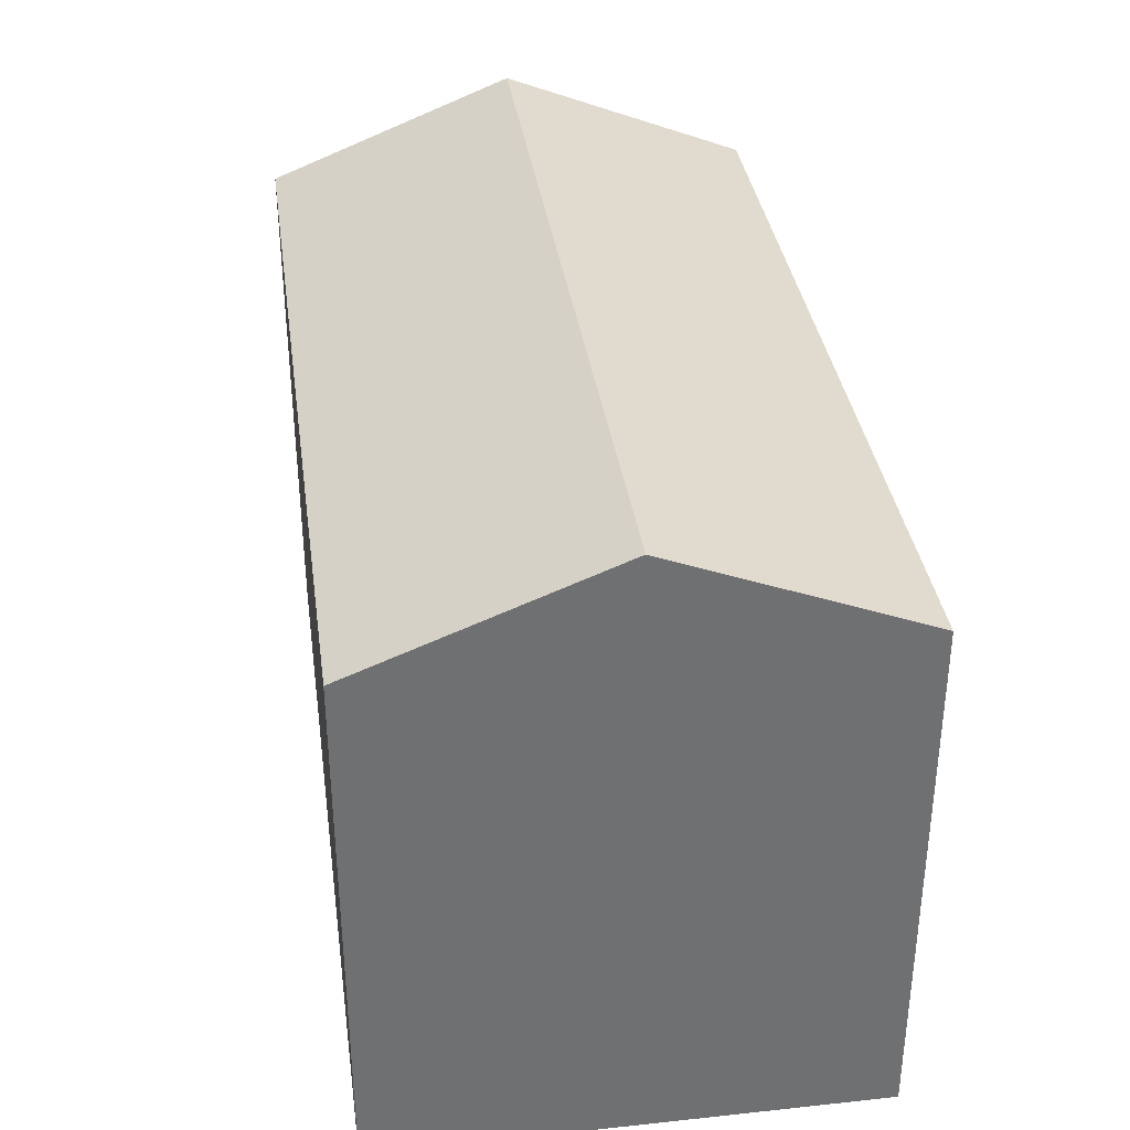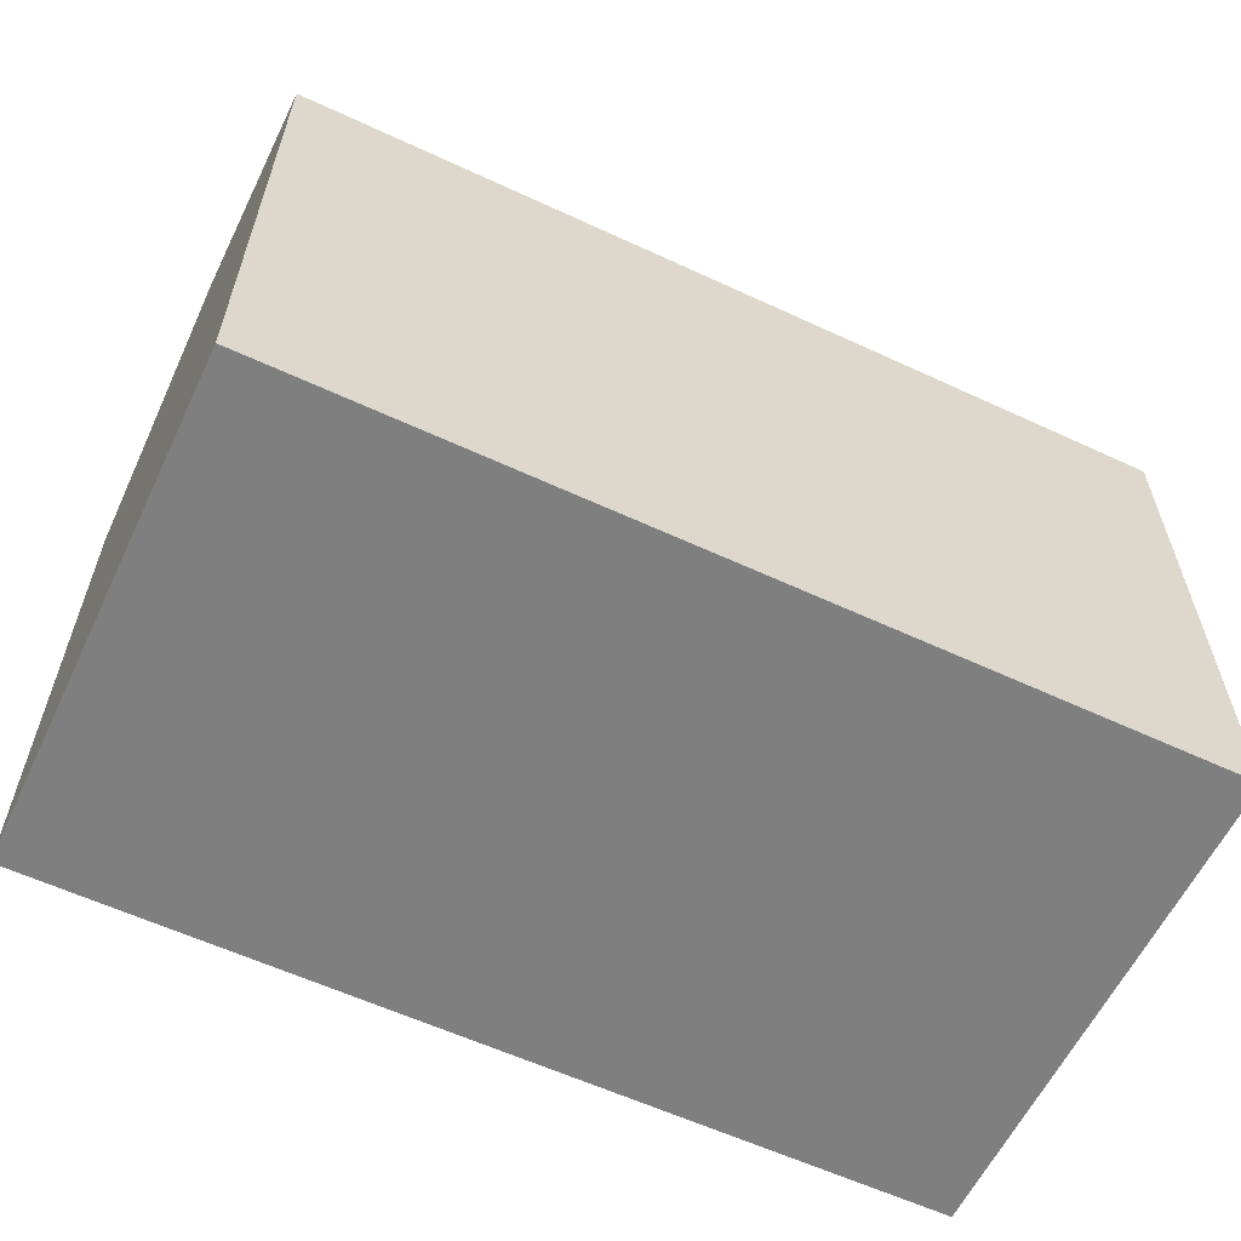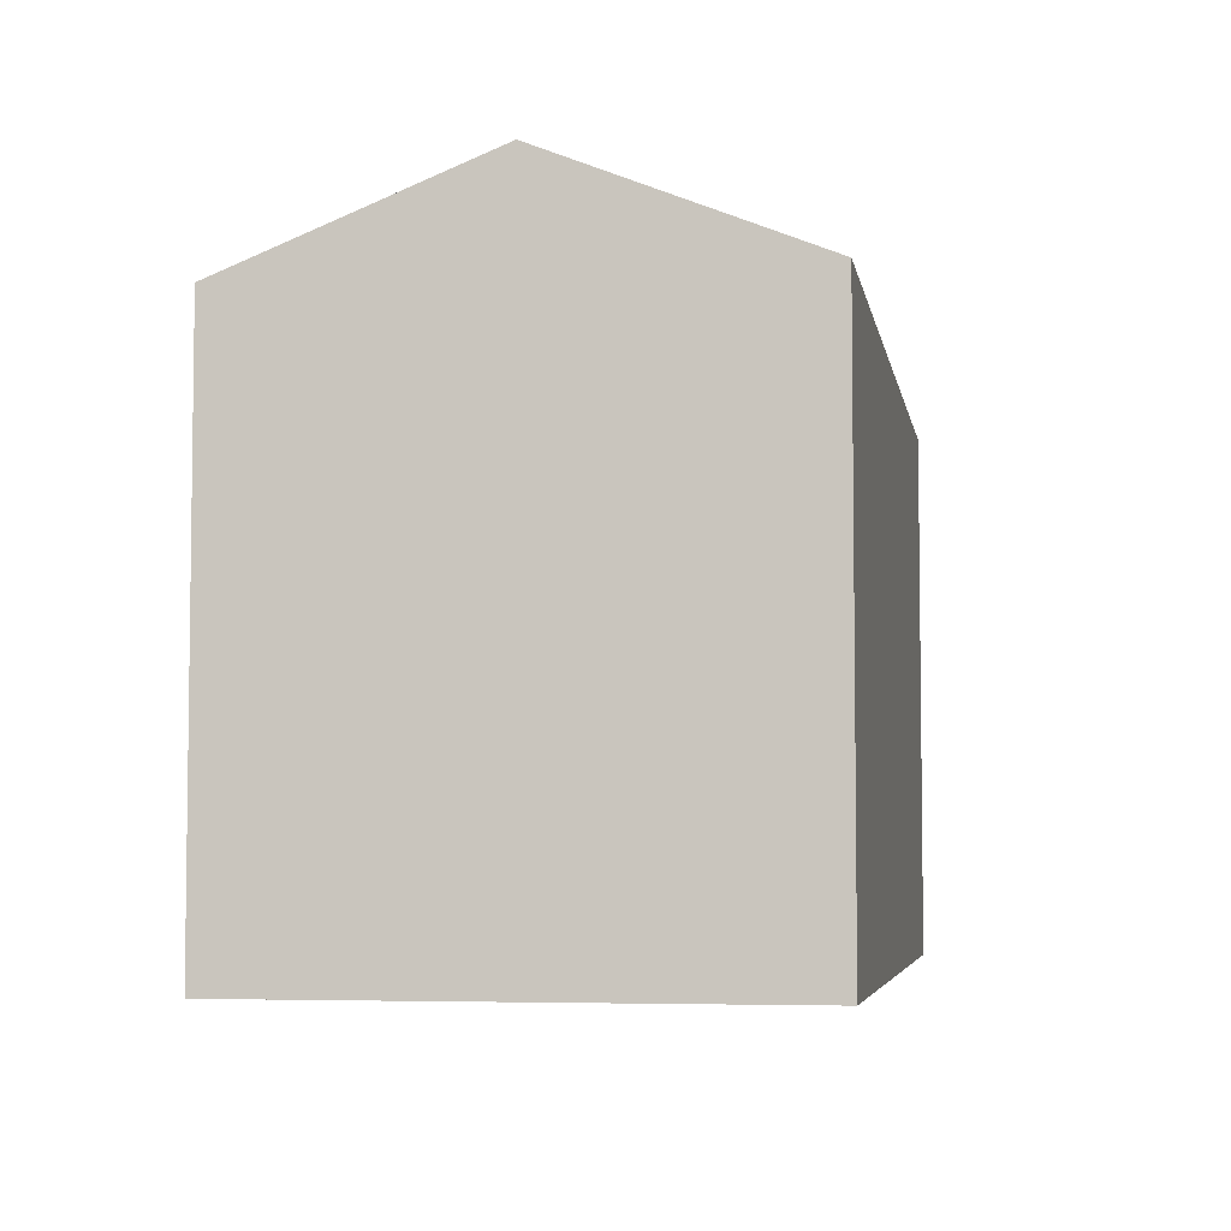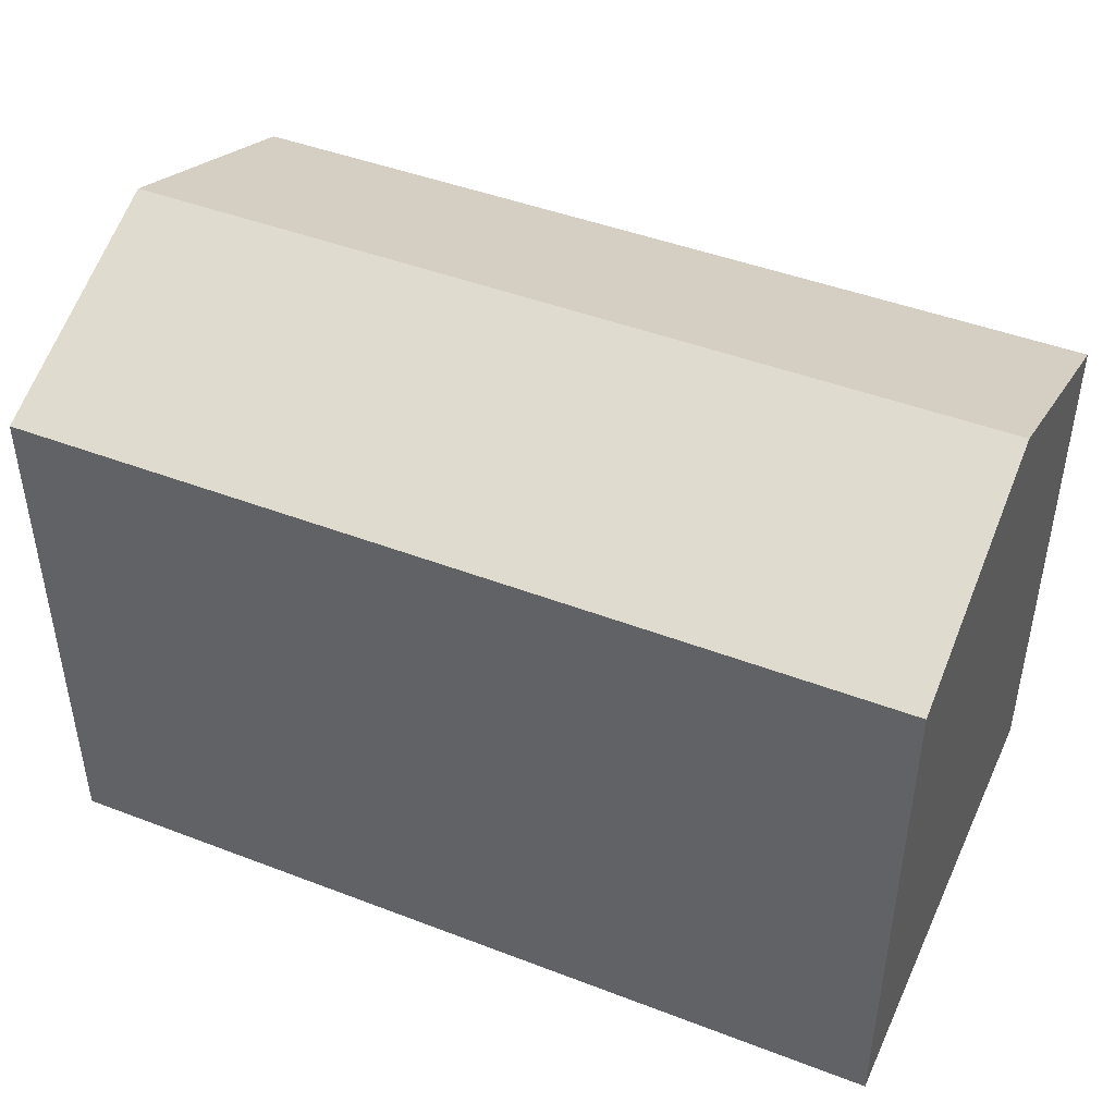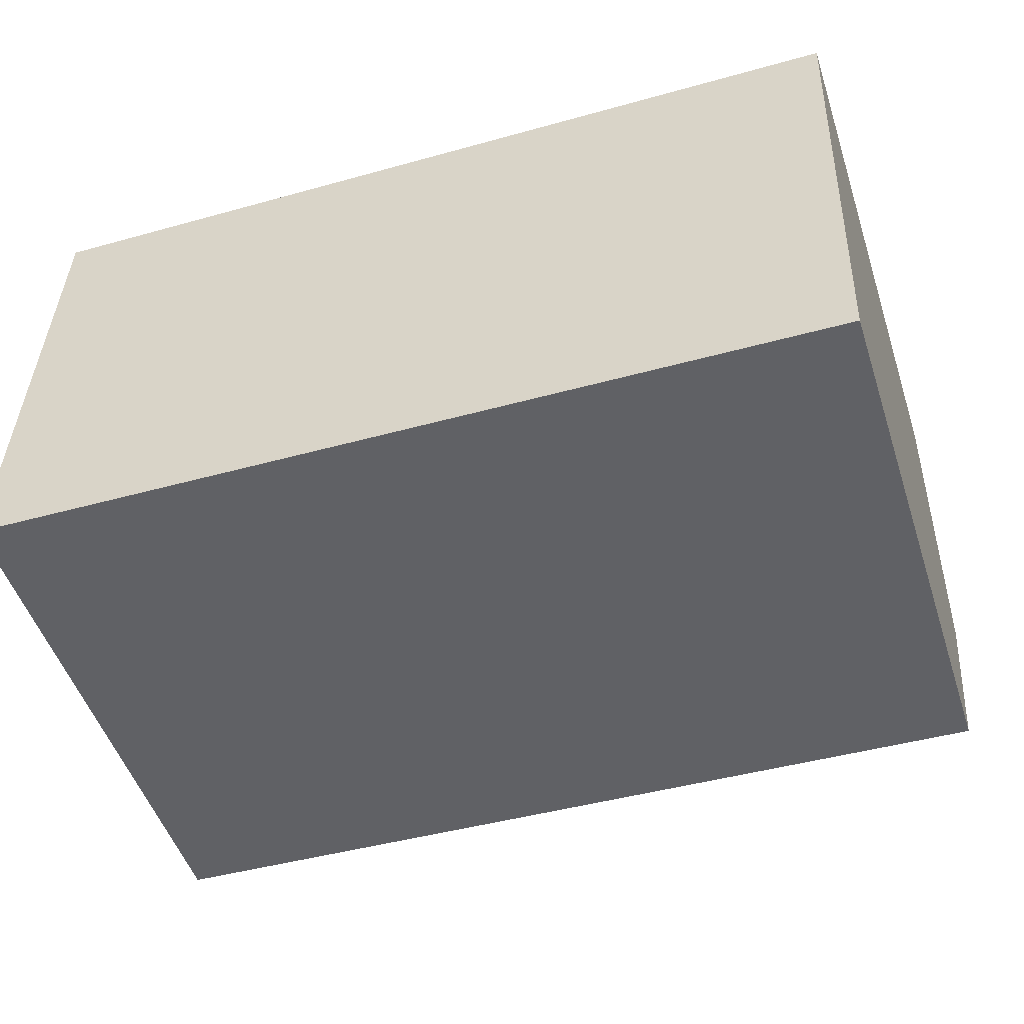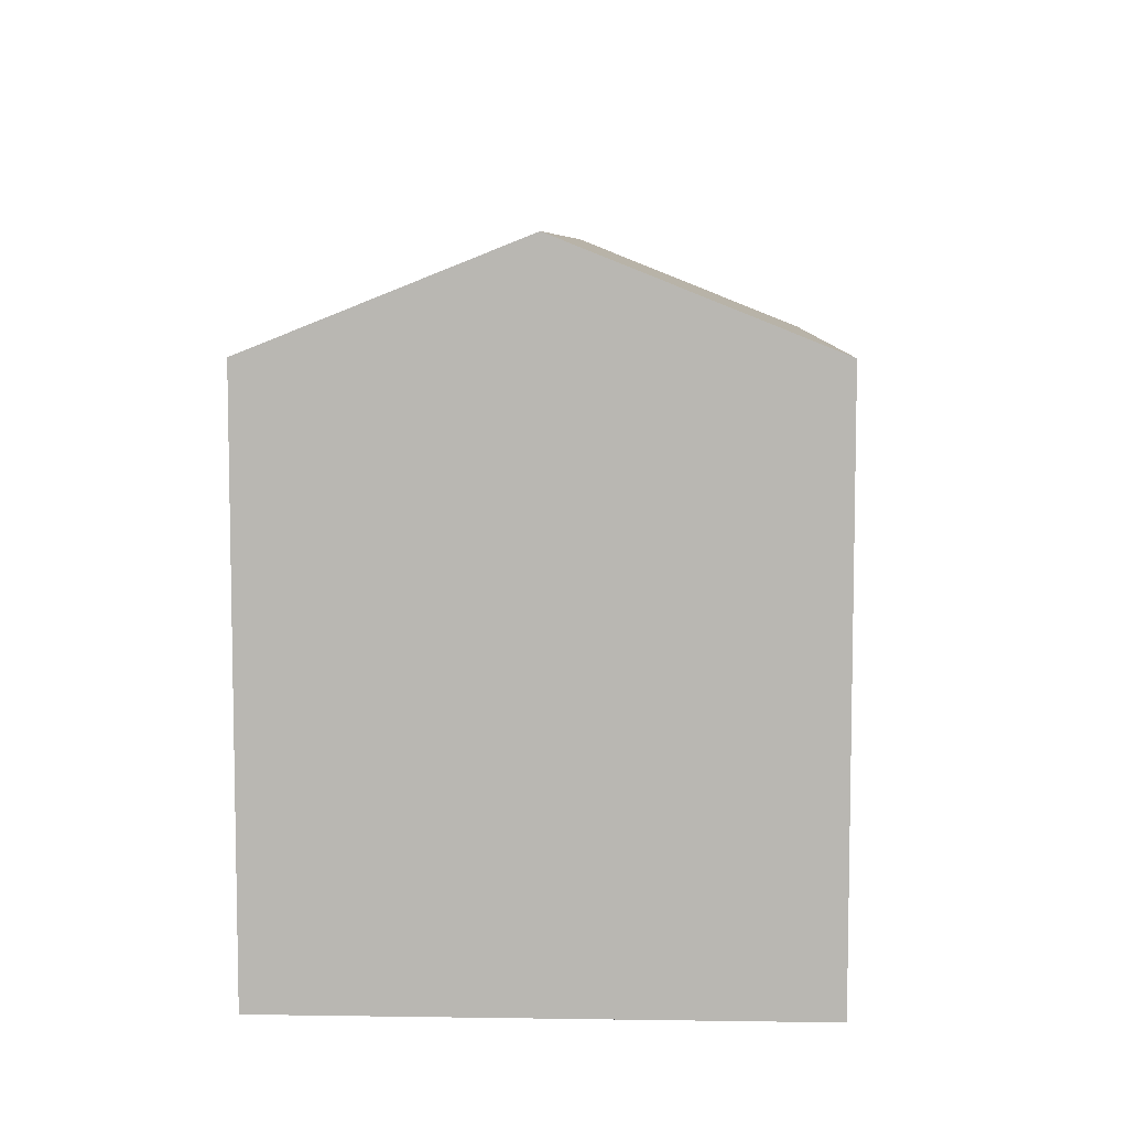
<metadata>
{"format":"obj","ext":"obj","renderer":"f3d","projection":"perspective","resolution":1024,"background":"white","views":[{"elev":35.6,"azim":-96.0,"up":"+Y"},{"elev":-59.9,"azim":-23.4,"up":"+Y"},{"elev":-5.0,"azim":101.8,"up":"+Y"},{"elev":45.0,"azim":26.0,"up":"+Y"},{"elev":-50.7,"azim":18.0,"up":"+Z"},{"elev":7.3,"azim":94.5,"up":"+Y"}]}
</metadata>
<code>
v  21.25 15.39 5.251
v  9.001 13 11.7
v  21.46 13 11.25
v  0.214 15.39 6.002
v  8.46 13 11.72
v  0.427 13 12
v  11.29 13 -0.403
v  21.03 13 -0.751
v  9.132 13 -0.326
v  0 13 7.958e-16
v  0.427 -7.35e-16 12
v  8.46 -7.175e-16 11.72
v  9.001 -7.163e-16 11.7
v  21.46 -6.89e-16 11.25
v  21.03 4.599e-17 -0.751
v  21.25 -3.215e-16 5.251
v  11.29 2.468e-17 -0.403
v  0 0 0
v  9.132 1.996e-17 -0.326
v  0.214 -3.675e-16 6.002
g defaultobject
f 1 2 3
f 2 1 4
f 2 4 5
f 5 4 6
f 7 1 8
f 1 7 4
f 4 7 9
f 4 9 10
f 11 5 6
f 5 11 2
f 2 11 3
f 3 11 12
f 3 12 13
f 3 13 14
f 14 1 3
f 1 14 8
f 8 14 15
f 15 14 16
f 15 7 8
f 7 15 9
f 9 15 10
f 10 15 17
f 10 17 18
f 18 17 19
f 10 6 4
f 6 10 11
f 11 10 20
f 20 10 18
f 13 16 14
f 16 13 15
f 15 13 17
f 17 13 12
f 17 12 11
f 17 11 19
f 19 11 20
f 19 20 18

</code>
